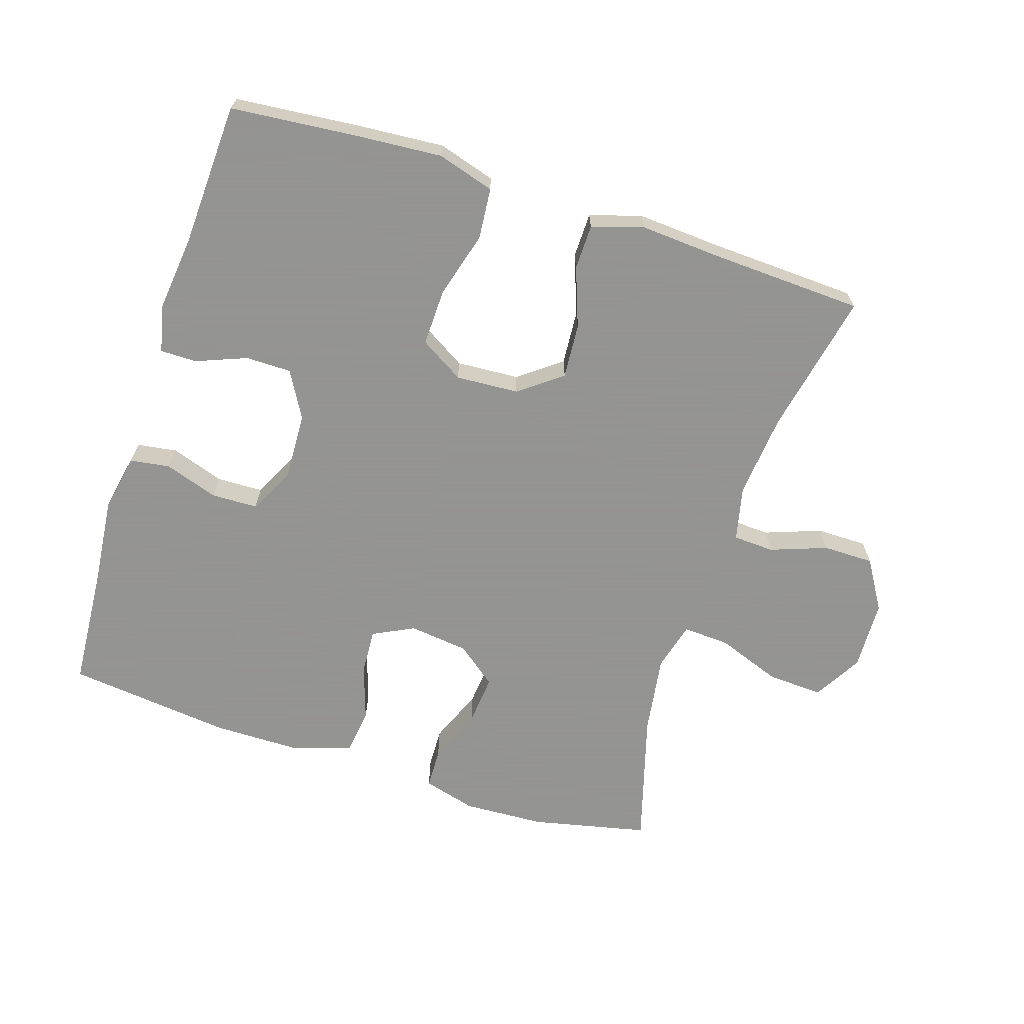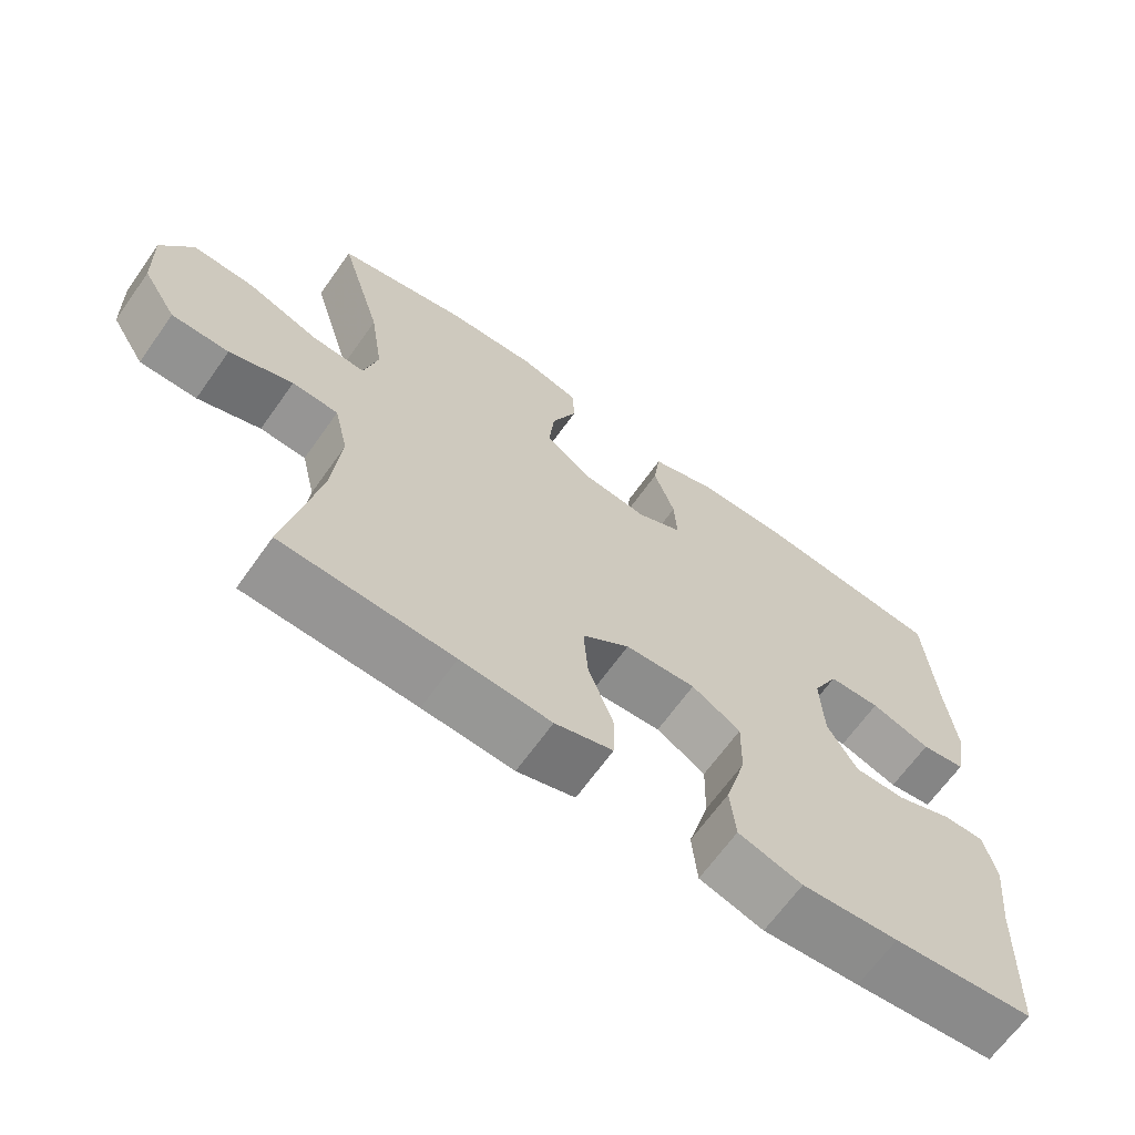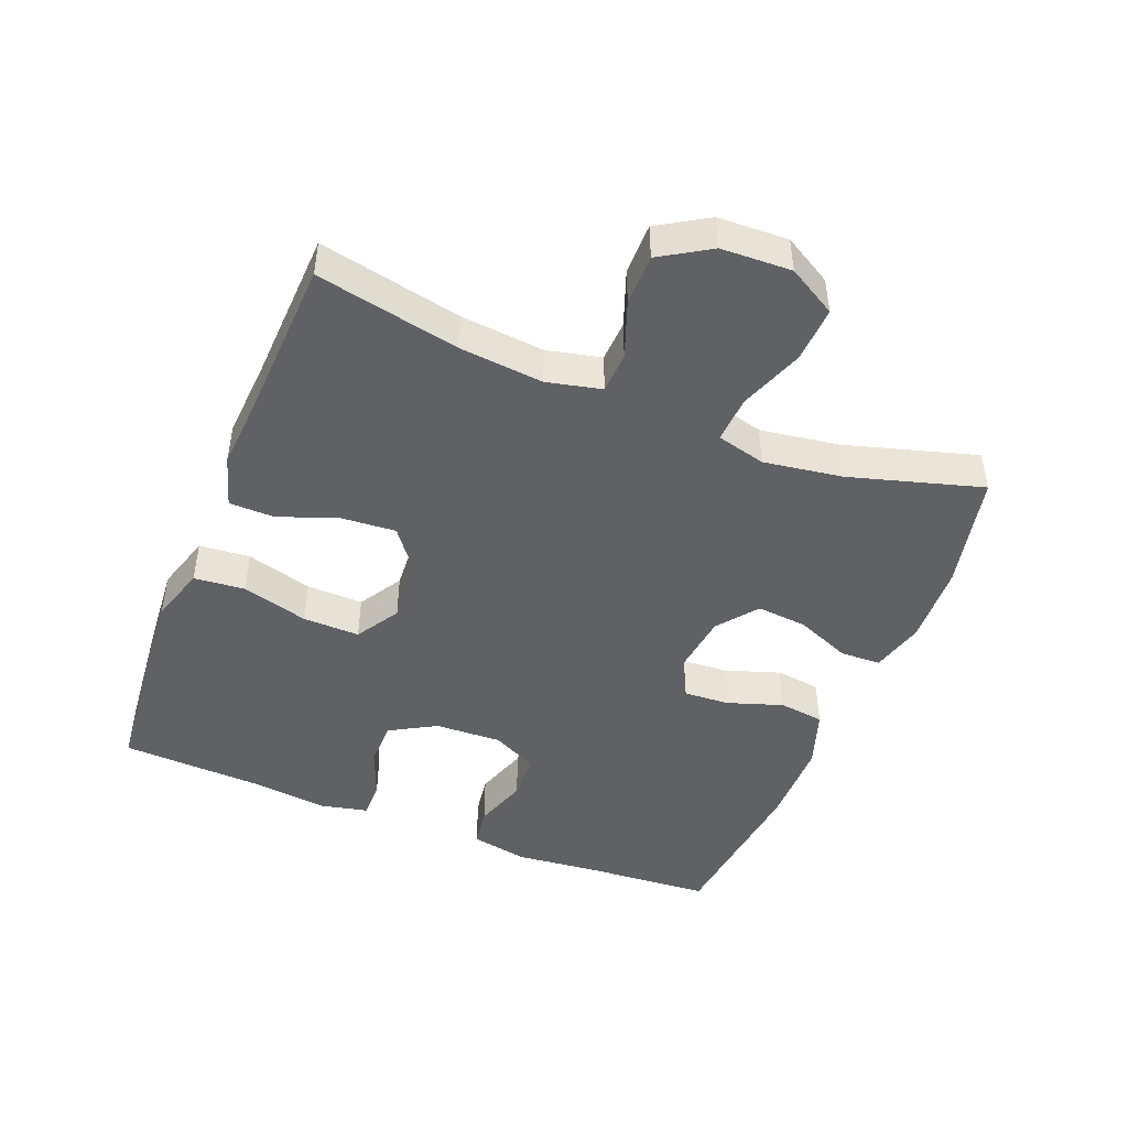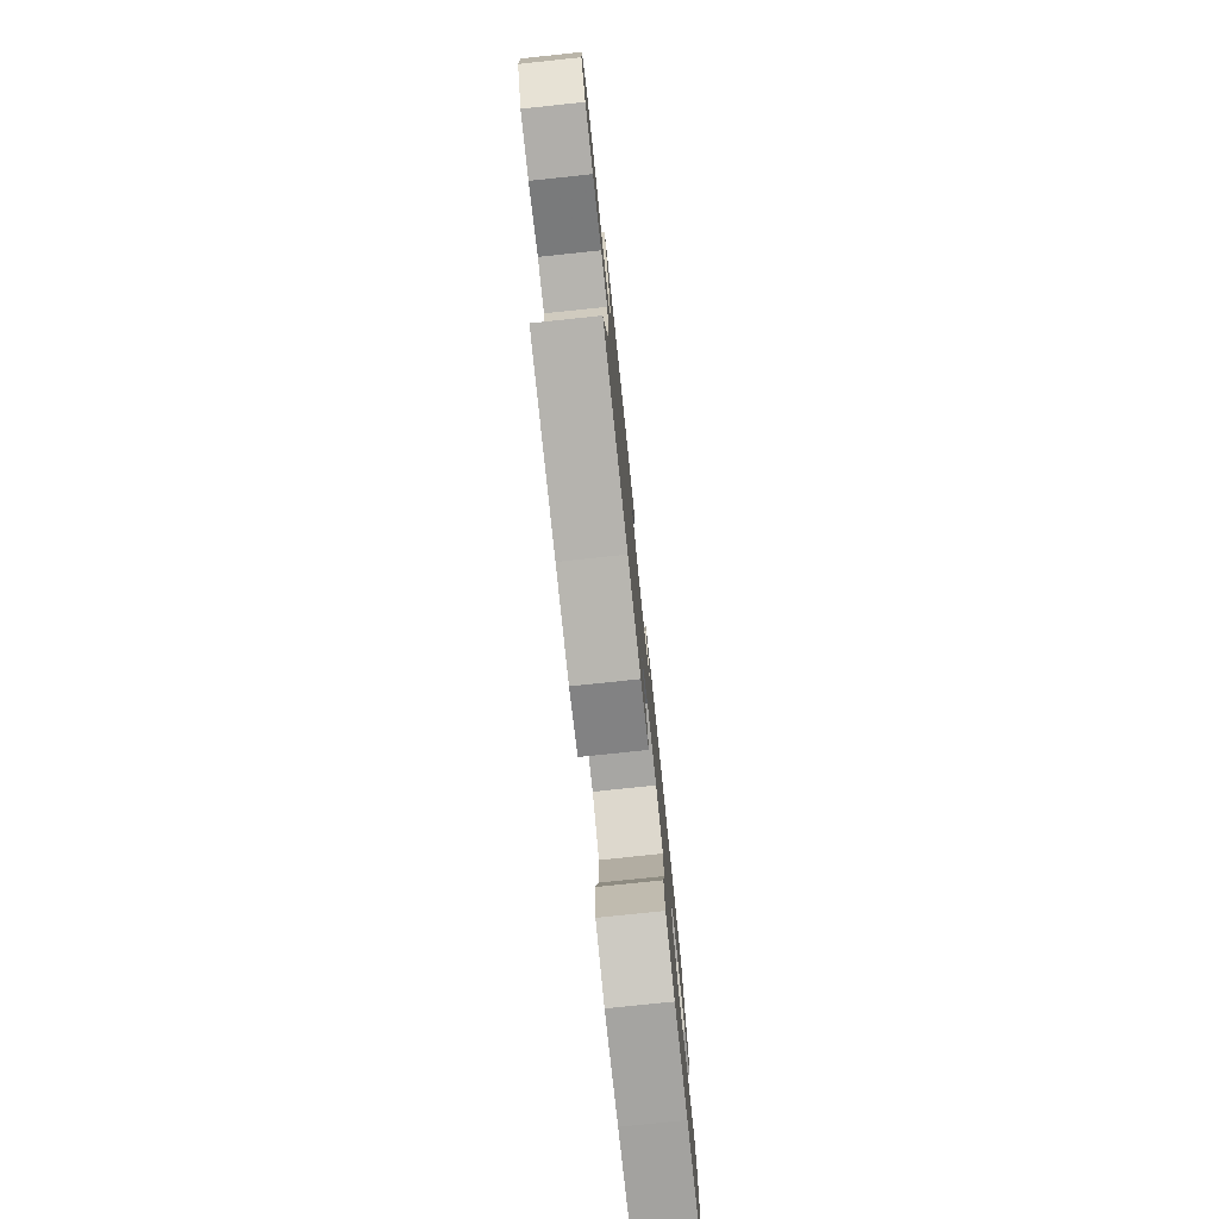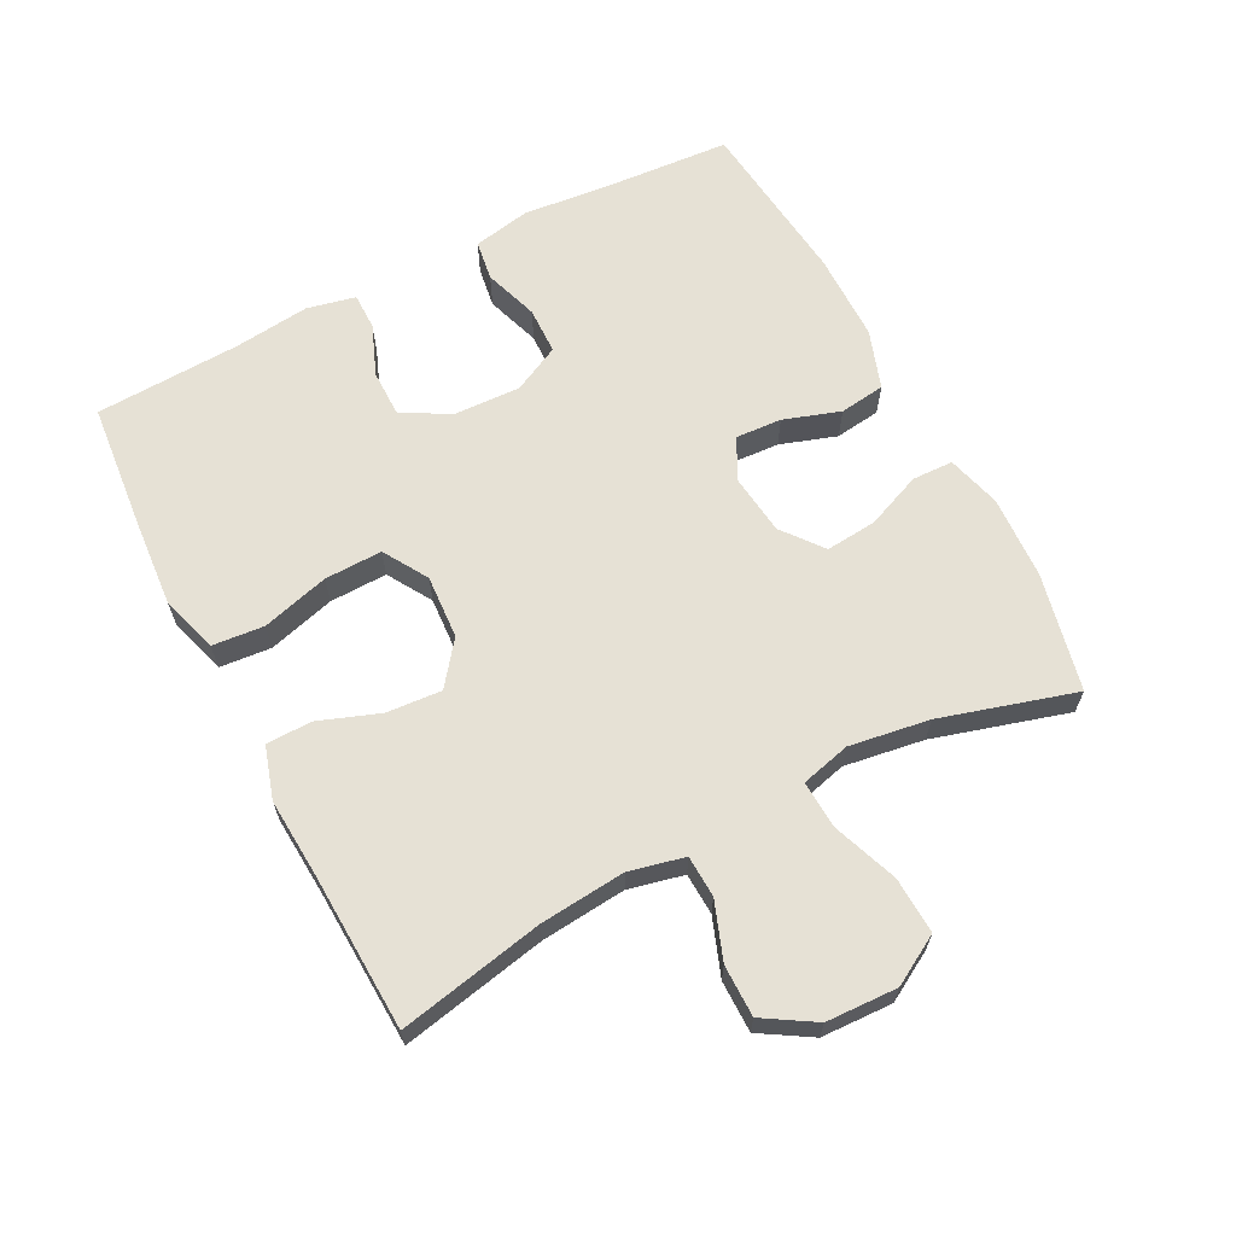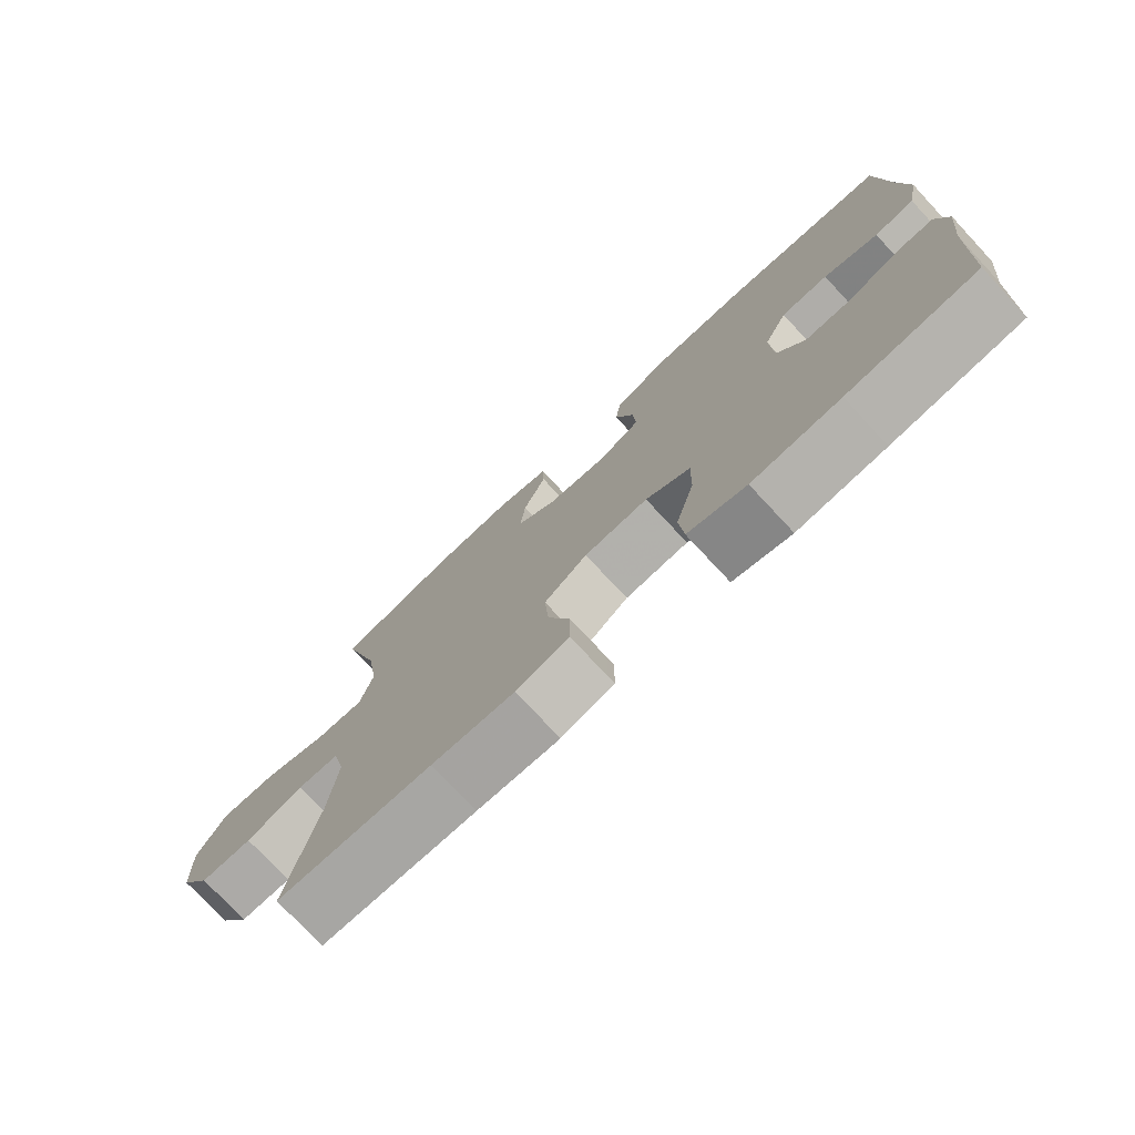
<metadata>
{"format":"obj","ext":"obj","renderer":"f3d","projection":"perspective","resolution":1024,"background":"white","views":[{"elev":-66.9,"azim":162.1,"up":"+Y"},{"elev":-66.3,"azim":-35.4,"up":"+Z"},{"elev":-46.3,"azim":-111.8,"up":"+Y"},{"elev":-77.7,"azim":-84.0,"up":"+Z"},{"elev":64.5,"azim":-117.4,"up":"+Y"},{"elev":-76.1,"azim":43.0,"up":"+Z"}]}
</metadata>
<code>
v -0.5 0.07 -0.5
v -0.456 0.07 -0.284
v -0.444 0.07 -0.157
v -0.463 0.07 -0.075
v -0.525 0.07 -0.072
v -0.61 0.07 -0.103
v -0.687 0.07 -0.103
v -0.733 0.07 -0.028
v -0.737 0.07 0.078
v -0.695 0.07 0.151
v -0.611 0.07 0.147
v -0.514 0.07 0.111
v -0.443 0.07 0.107
v -0.424 0.07 0.181
v -0.442 0.07 0.3
v -0.5 0.07 0.5
v -0.324 0.07 0.539
v -0.201 0.07 0.545
v -0.121 0.07 0.523
v -0.119 0.07 0.462
v -0.153 0.07 0.379
v -0.16 0.07 0.303
v -0.1 0.07 0.256
v -0.01 0.07 0.245
v 0.052 0.07 0.276
v 0.048 0.07 0.345
v 0.02 0.07 0.429
v 0.029 0.07 0.497
v 0.117 0.07 0.527
v 0.249 0.07 0.528
v 0.5 0.07 0.5
v 0.513 0.07 0.312
v 0.526 0.07 0.183
v 0.509 0.07 0.097
v 0.449 0.07 0.088
v 0.368 0.07 0.115
v 0.298 0.07 0.113
v 0.263 0.07 0.043
v 0.267 0.07 -0.058
v 0.307 0.07 -0.128
v 0.376 0.07 -0.128
v 0.452 0.07 -0.098
v 0.507 0.07 -0.098
v 0.523 0.07 -0.17
v 0.51 0.07 -0.283
v 0.5 0.07 -0.5
v 0.31 0.07 -0.518
v 0.18 0.07 -0.528
v 0.094 0.07 -0.502
v 0.087 0.07 -0.425
v 0.115 0.07 -0.325
v 0.117 0.07 -0.239
v 0.051 0.07 -0.199
v -0.044 0.07 -0.205
v -0.108 0.07 -0.254
v -0.102 0.07 -0.336
v -0.069 0.07 -0.426
v -0.07 0.07 -0.494
v -0.148 0.07 -0.518
v -0.27 0.07 -0.51
v -0.5 0 -0.5
v -0.456 0 -0.284
v -0.444 0 -0.157
v -0.463 0 -0.075
v -0.525 0 -0.072
v -0.61 0 -0.103
v -0.687 0 -0.103
v -0.733 0 -0.028
v -0.737 0 0.078
v -0.695 0 0.151
v -0.611 0 0.147
v -0.514 0 0.111
v -0.443 0 0.107
v -0.424 0 0.181
v -0.442 0 0.3
v -0.5 0 0.5
v -0.324 0 0.539
v -0.201 0 0.545
v -0.121 0 0.523
v -0.119 0 0.462
v -0.153 0 0.379
v -0.16 0 0.303
v -0.1 0 0.256
v -0.01 0 0.245
v 0.052 0 0.276
v 0.048 0 0.345
v 0.02 0 0.429
v 0.029 0 0.497
v 0.117 0 0.527
v 0.249 0 0.528
v 0.5 0 0.5
v 0.513 0 0.312
v 0.526 0 0.183
v 0.509 0 0.097
v 0.449 0 0.088
v 0.368 0 0.115
v 0.298 0 0.113
v 0.263 0 0.043
v 0.267 0 -0.058
v 0.307 0 -0.128
v 0.376 0 -0.128
v 0.452 0 -0.098
v 0.507 0 -0.098
v 0.523 0 -0.17
v 0.51 0 -0.283
v 0.5 0 -0.5
v 0.31 0 -0.518
v 0.18 0 -0.528
v 0.094 0 -0.502
v 0.087 0 -0.425
v 0.115 0 -0.325
v 0.117 0 -0.239
v 0.051 0 -0.199
v -0.044 0 -0.205
v -0.108 0 -0.254
v -0.102 0 -0.336
v -0.069 0 -0.426
v -0.07 0 -0.494
v -0.148 0 -0.518
v -0.27 0 -0.51
f 58 59 60
f 57 58 60
f 56 57 60
f 60 1 2
f 56 60 2
f 55 56 2
f 54 55 2 3
f 53 54 3 4
f 49 50 51
f 48 49 51
f 47 48 51
f 46 47 51
f 45 46 51
f 45 51 52
f 44 45 52
f 43 44 52
f 42 43 52
f 41 42 52
f 40 41 52 53
f 34 35 36
f 33 34 36
f 32 33 36
f 32 36 37
f 31 32 37
f 30 31 37
f 29 30 37
f 28 29 37
f 27 28 37
f 26 27 37
f 25 26 37 38
f 19 20 21
f 18 19 21
f 17 18 21
f 16 17 21
f 15 16 21
f 14 15 21 22
f 13 14 22 23
f 10 11 12
f 9 10 12
f 8 9 12
f 7 8 12
f 6 7 12
f 5 6 12
f 4 5 12 13
f 13 23 24
f 4 13 24
f 53 4 24
f 40 53 24
f 39 40 24
f 24 25 38 39
f 120 119 118
f 120 118 117
f 120 117 116
f 62 61 120
f 62 120 116
f 62 116 115
f 63 62 115 114
f 64 63 114 113
f 111 110 109
f 111 109 108
f 111 108 107
f 111 107 106
f 111 106 105
f 112 111 105
f 112 105 104
f 112 104 103
f 112 103 102
f 112 102 101
f 113 112 101 100
f 96 95 94
f 96 94 93
f 96 93 92
f 97 96 92
f 97 92 91
f 97 91 90
f 97 90 89
f 97 89 88
f 97 88 87
f 97 87 86
f 98 97 86 85
f 81 80 79
f 81 79 78
f 81 78 77
f 81 77 76
f 81 76 75
f 82 81 75 74
f 83 82 74 73
f 72 71 70
f 72 70 69
f 72 69 68
f 72 68 67
f 72 67 66
f 72 66 65
f 73 72 65 64
f 84 83 73
f 84 73 64
f 84 64 113
f 84 113 100
f 84 100 99
f 99 98 85 84
f 1 61 62 2
f 2 62 63 3
f 3 63 64 4
f 4 64 65 5
f 5 65 66 6
f 6 66 67 7
f 7 67 68 8
f 8 68 69 9
f 9 69 70 10
f 10 70 71 11
f 11 71 72 12
f 12 72 73 13
f 13 73 74 14
f 14 74 75 15
f 15 75 76 16
f 16 76 77 17
f 17 77 78 18
f 18 78 79 19
f 19 79 80 20
f 20 80 81 21
f 21 81 82 22
f 22 82 83 23
f 23 83 84 24
f 24 84 85 25
f 25 85 86 26
f 26 86 87 27
f 27 87 88 28
f 28 88 89 29
f 29 89 90 30
f 30 90 91 31
f 31 91 92 32
f 32 92 93 33
f 33 93 94 34
f 34 94 95 35
f 35 95 96 36
f 36 96 97 37
f 37 97 98 38
f 38 98 99 39
f 39 99 100 40
f 40 100 101 41
f 41 101 102 42
f 42 102 103 43
f 43 103 104 44
f 44 104 105 45
f 45 105 106 46
f 46 106 107 47
f 47 107 108 48
f 48 108 109 49
f 49 109 110 50
f 50 110 111 51
f 51 111 112 52
f 52 112 113 53
f 53 113 114 54
f 54 114 115 55
f 55 115 116 56
f 56 116 117 57
f 57 117 118 58
f 58 118 119 59
f 59 119 120 60
f 60 120 61 1

</code>
